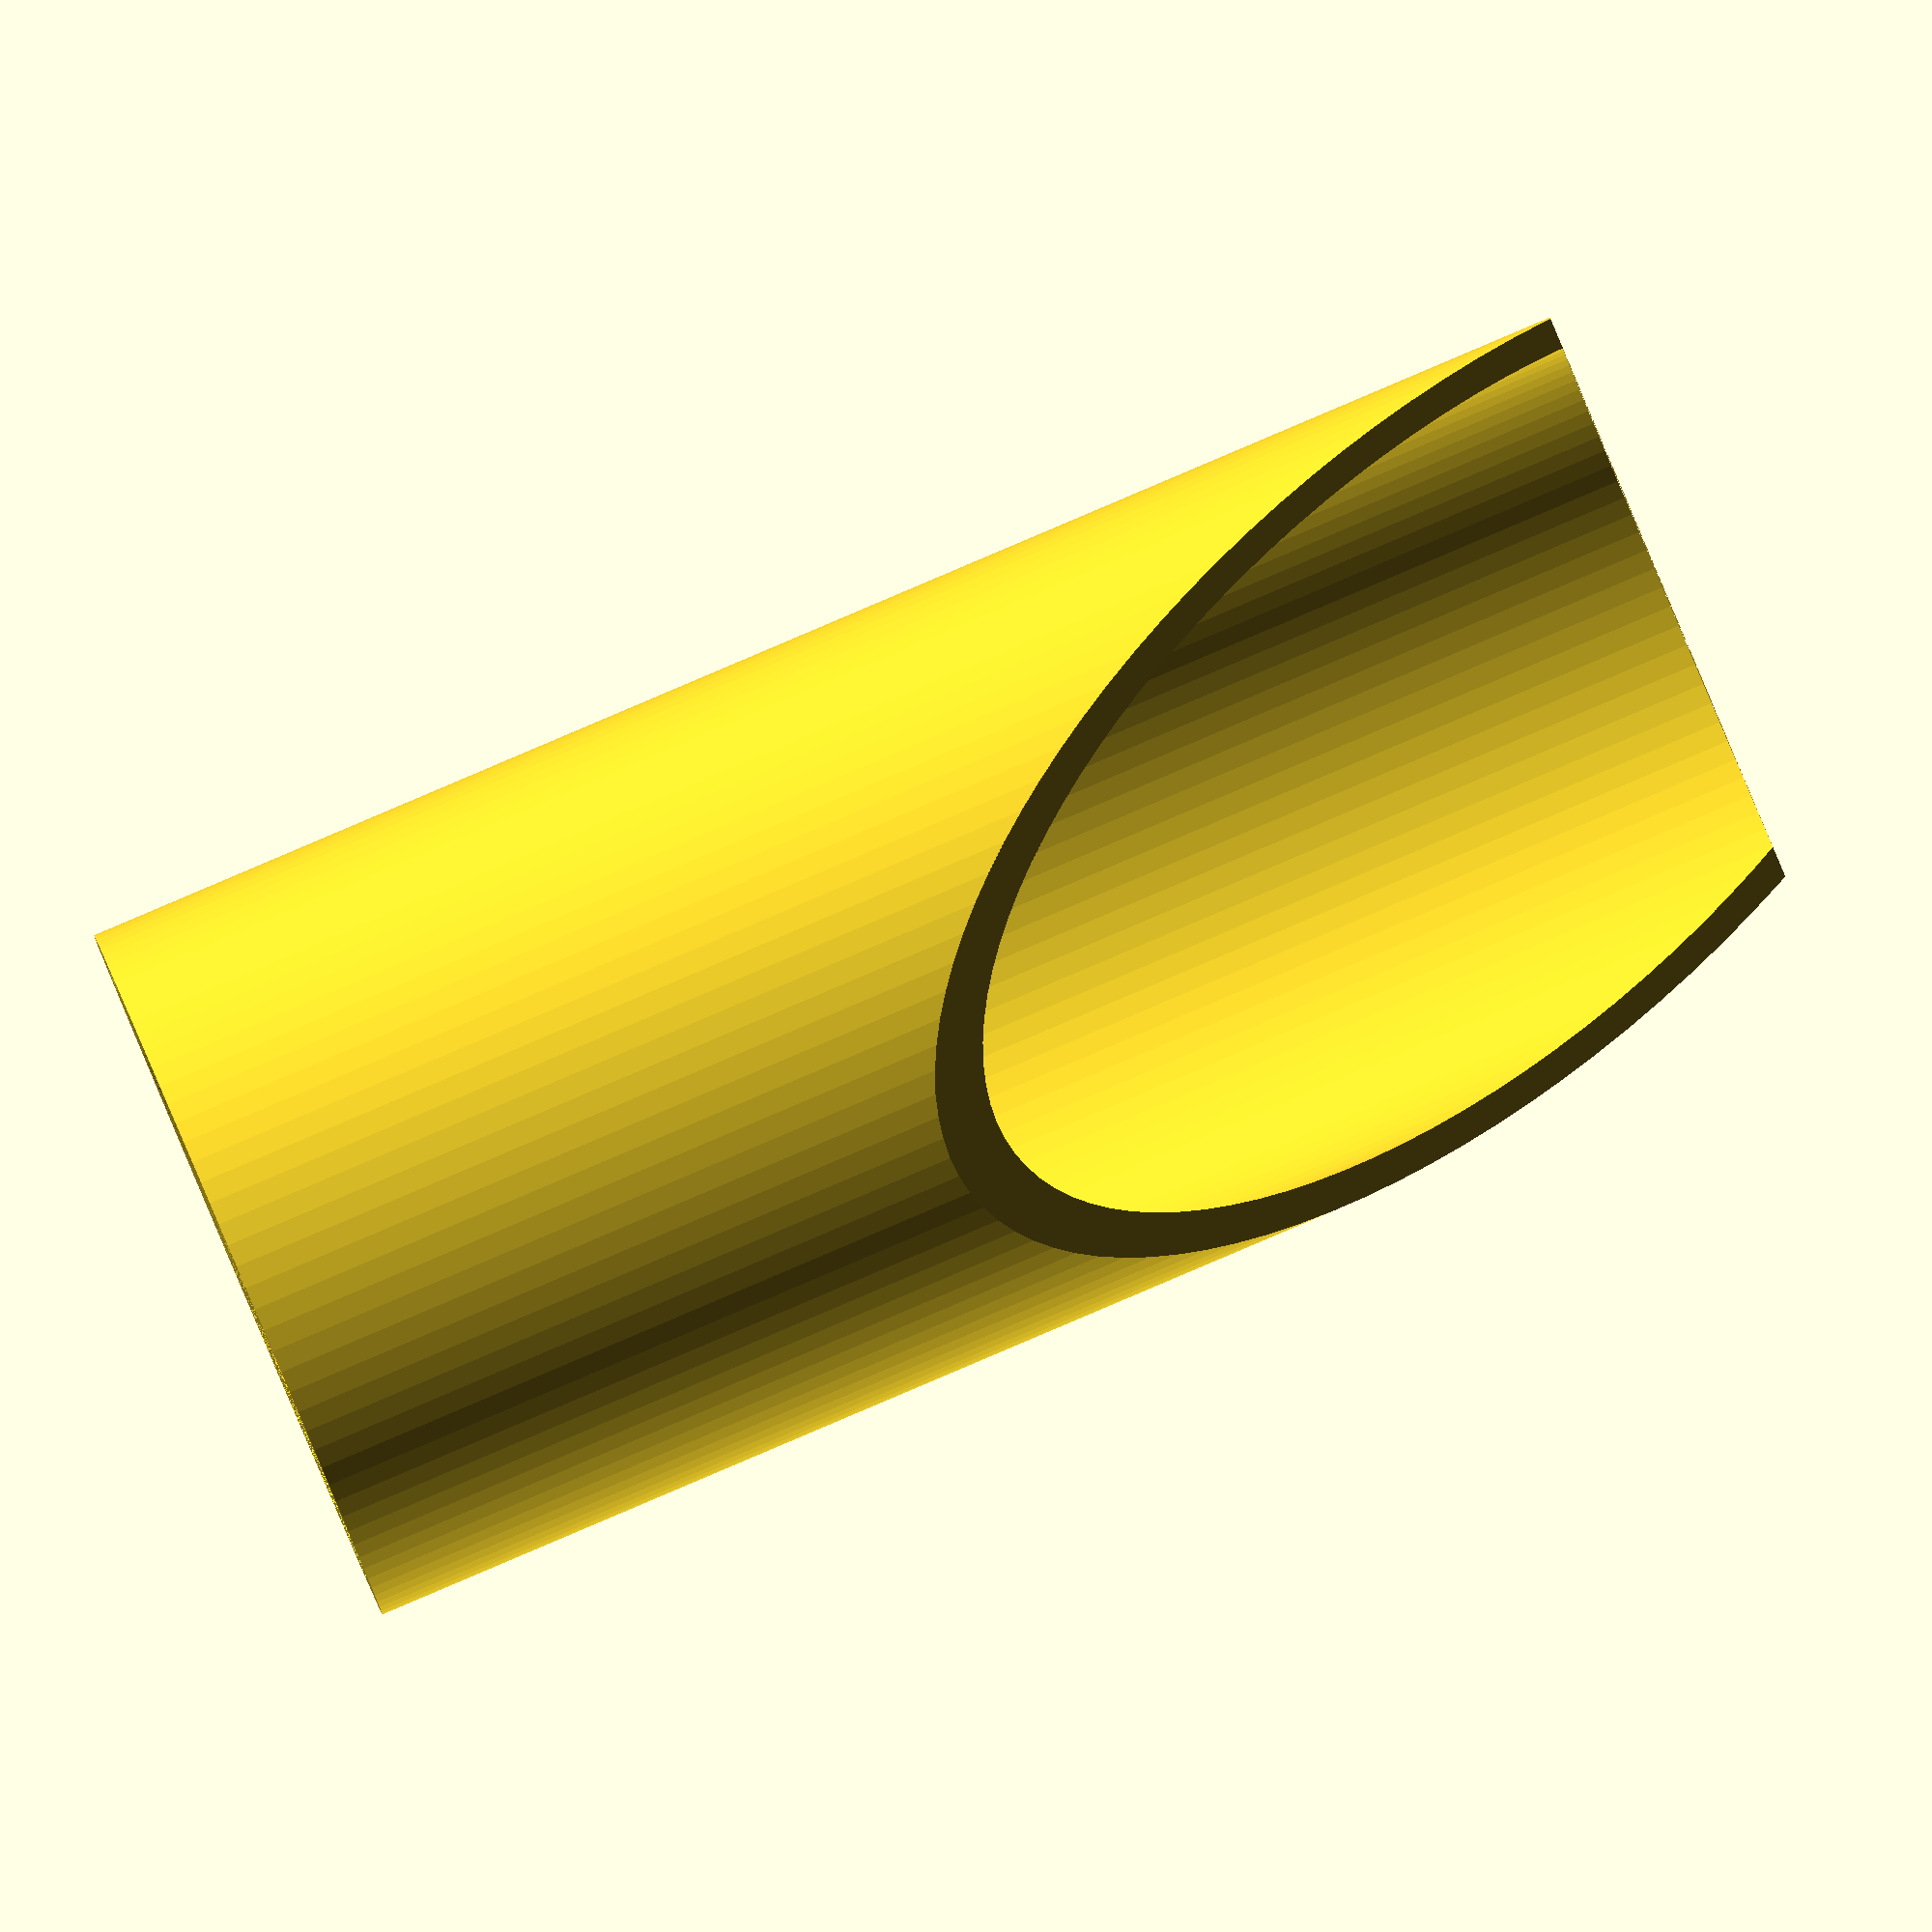
<openscad>
$fn=100;

difference() {
    cylinder(60,14,14);
    cylinder(60,12.75,12.75);
    translate([12,0,60]){
        rotate([0,60,0]){
            cube([60,40,30],true);
        }
    }
}


</openscad>
<views>
elev=270.8 azim=241.7 roll=247.0 proj=o view=solid
</views>
